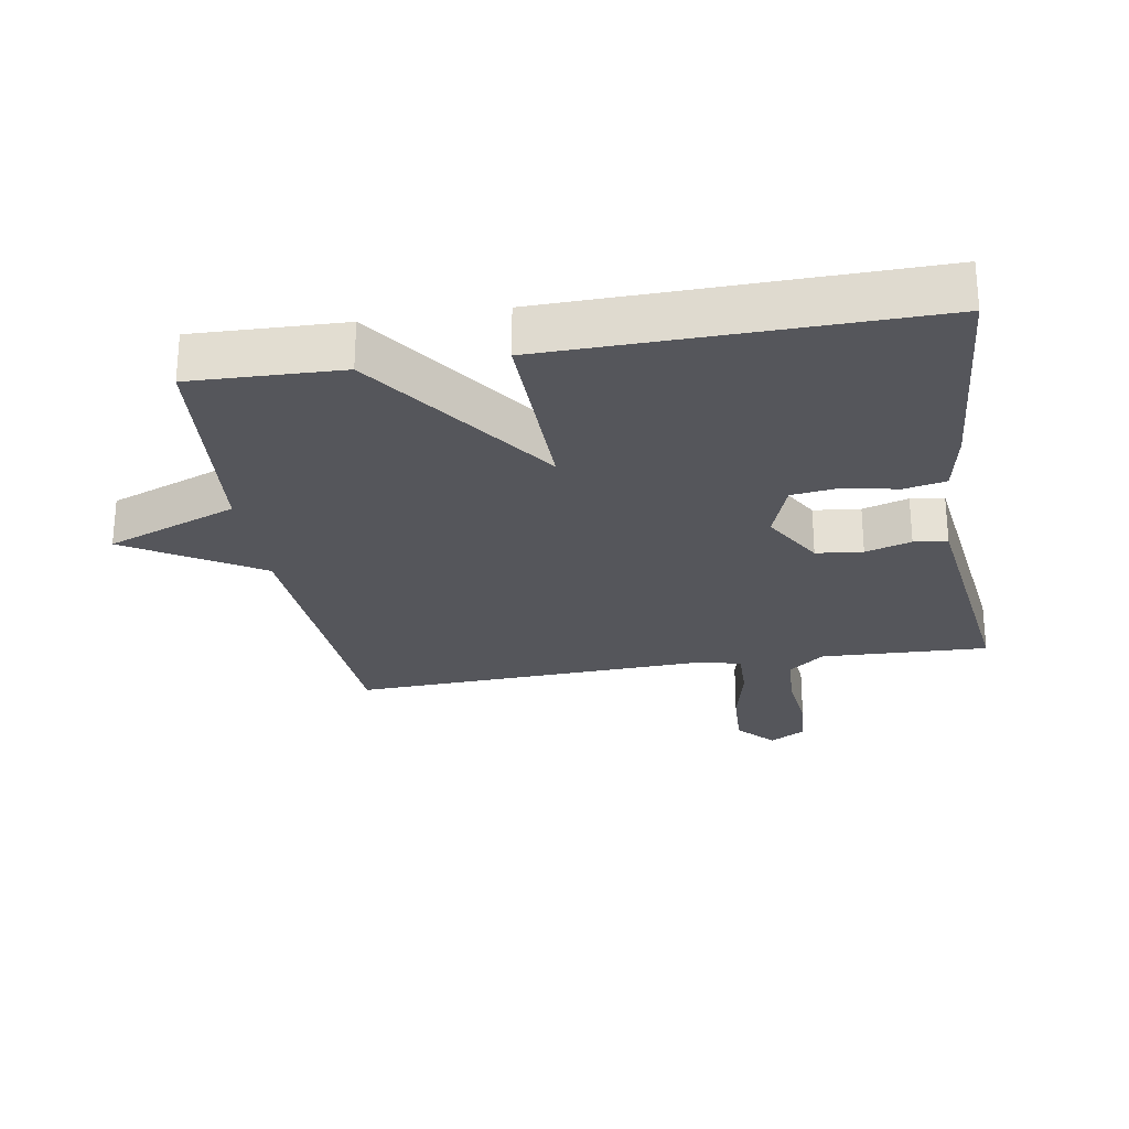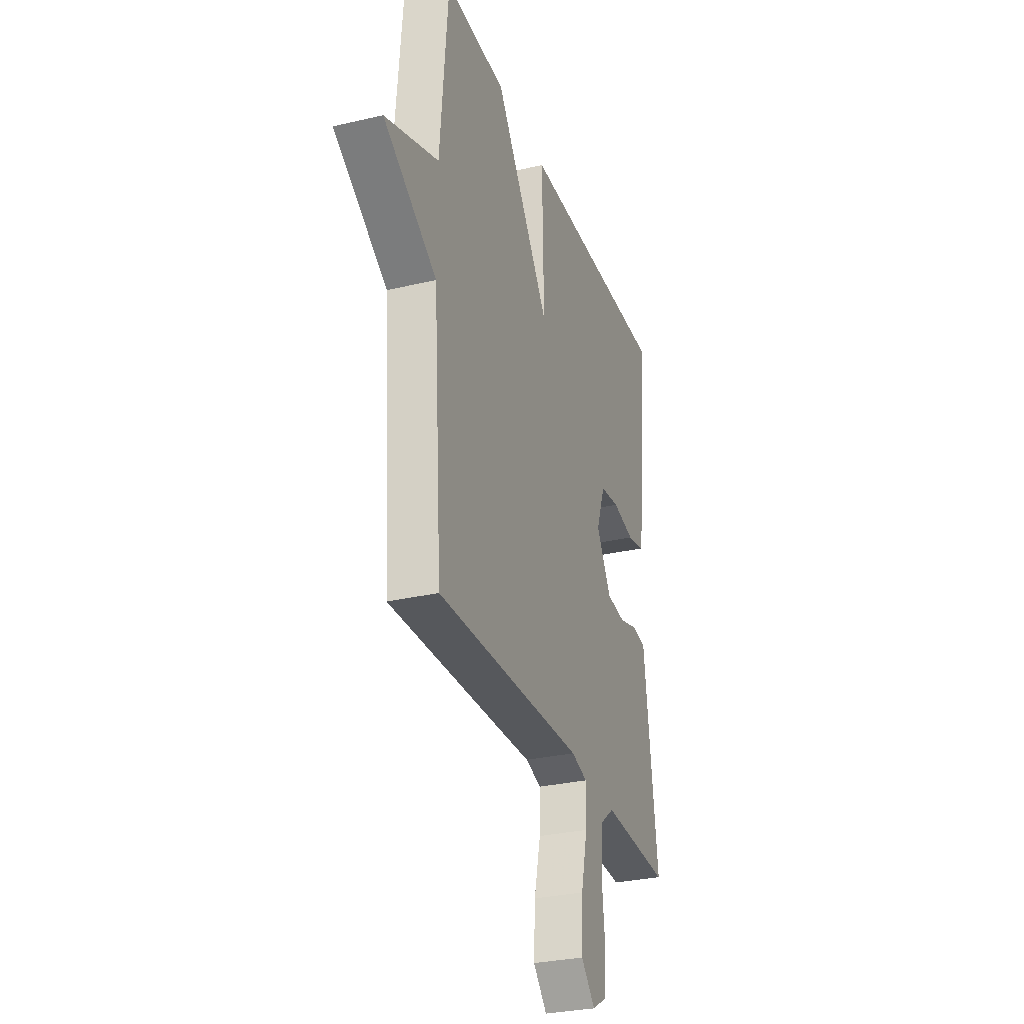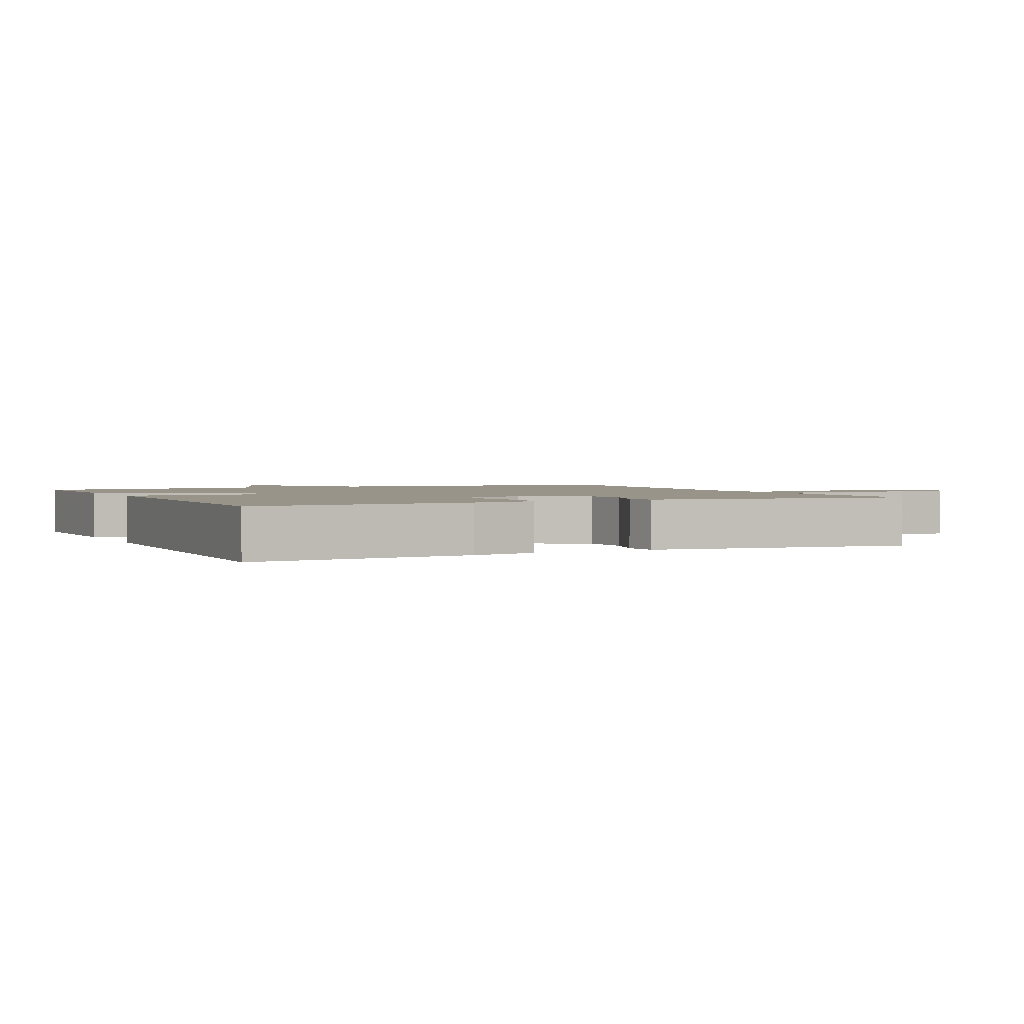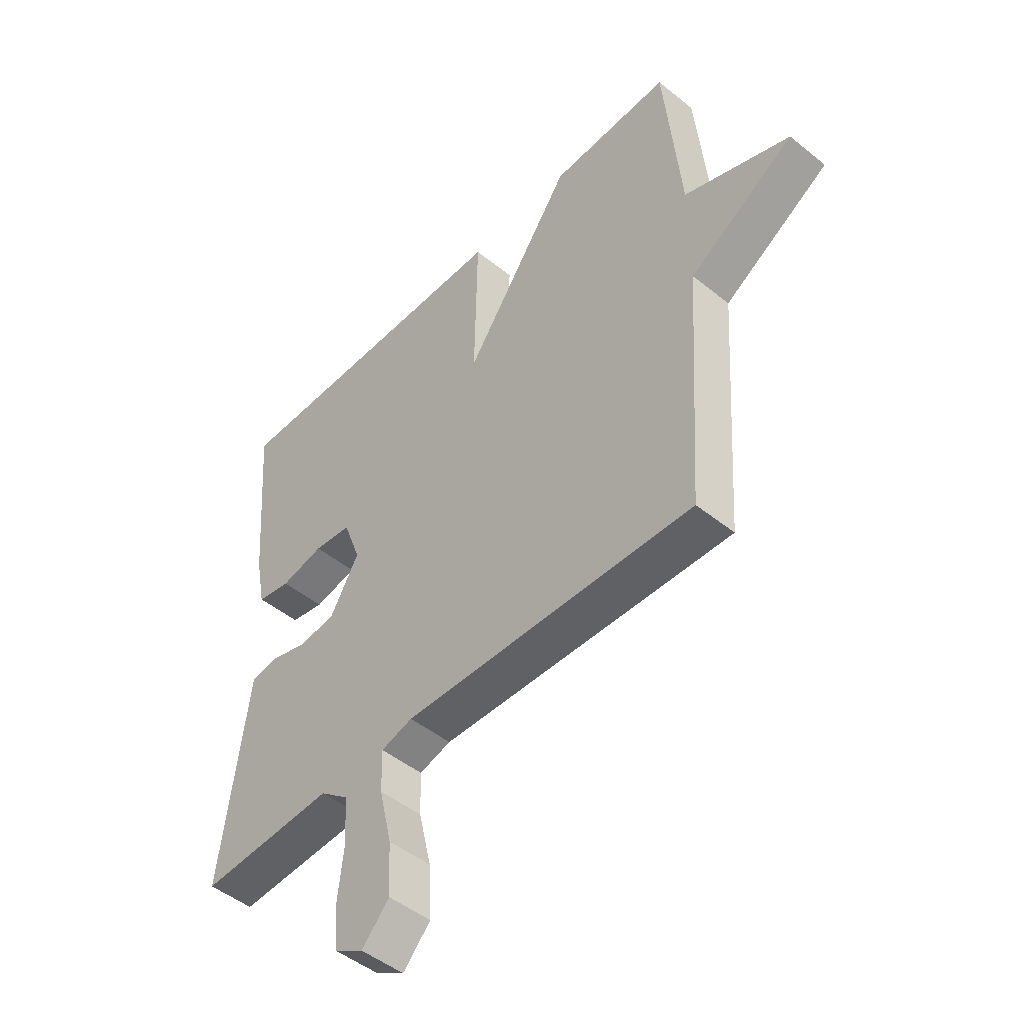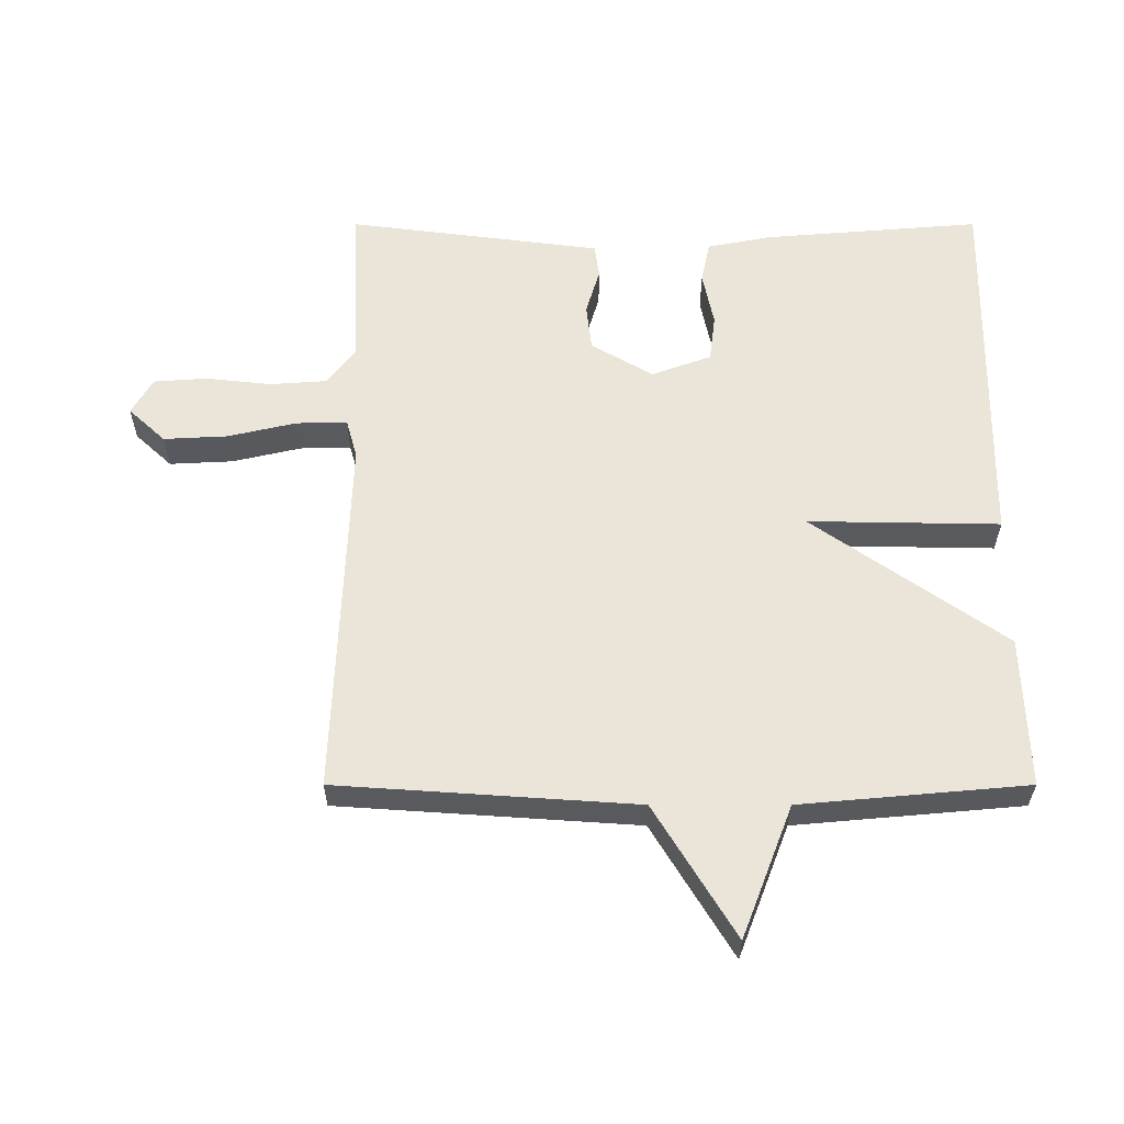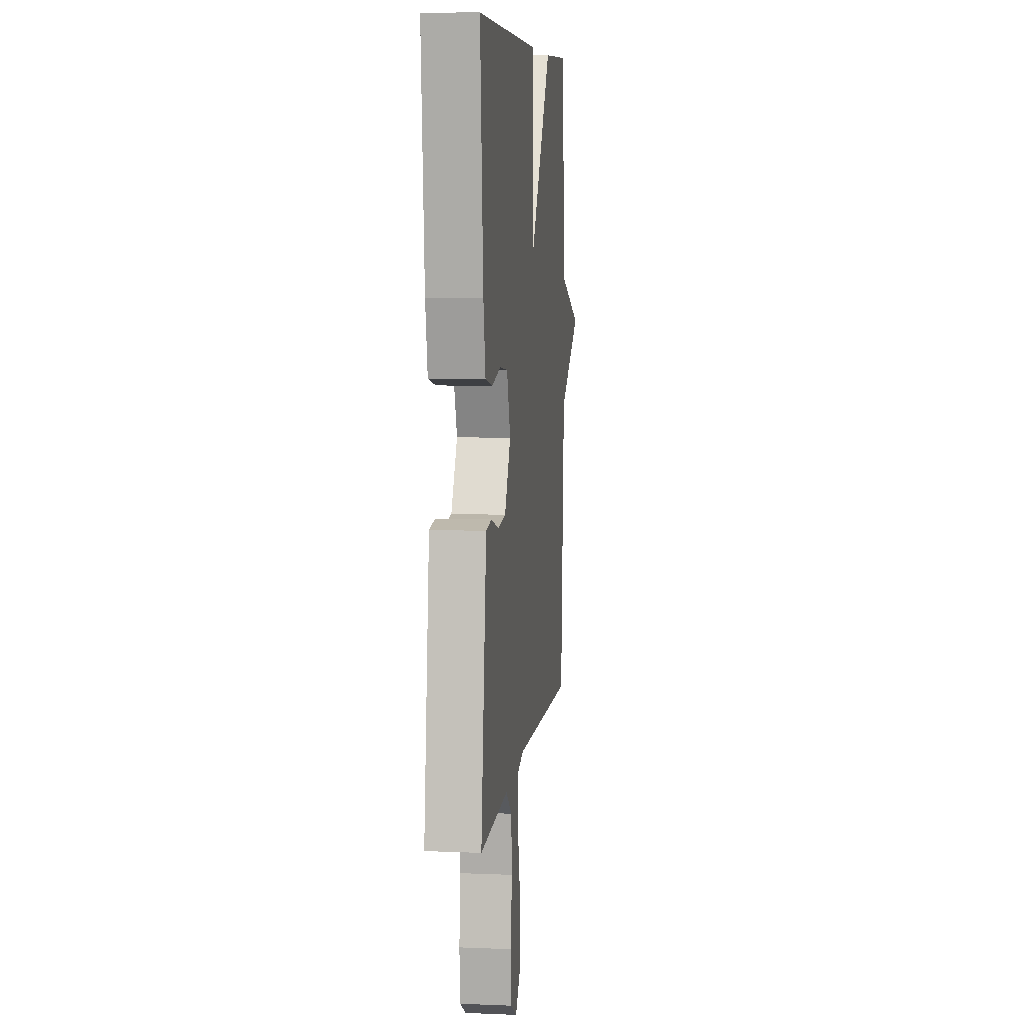
<metadata>
{"format":"obj","ext":"obj","renderer":"f3d","projection":"perspective","resolution":1024,"background":"white","views":[{"elev":-26.2,"azim":9.6,"up":"+Y"},{"elev":-30.2,"azim":-71.2,"up":"+Z"},{"elev":1.9,"azim":64.7,"up":"+Y"},{"elev":-48.4,"azim":-132.0,"up":"+Z"},{"elev":59.3,"azim":-90.0,"up":"+Y"},{"elev":7.6,"azim":96.7,"up":"+Z"}]}
</metadata>
<code>
v 0.5 0.07 0.5
v 0.473 0.07 0.169
v 0.454 0.07 0.071
v 0.39 0.07 0.058
v 0.308 0.07 0.075
v 0.236 0.07 0.066
v 0.203 0.07 -0.025
v 0.258 0.07 -0.119
v 0.329 0.07 -0.127
v 0.399 0.07 -0.106
v 0.45 0.07 -0.113
v 0.462 0.07 -0.205
v 0.5 0.07 -0.5
v 0.244 0.07 -0.489
v 0.19 0.07 -0.532
v 0.184 0.07 -0.618
v 0.195 0.07 -0.718
v 0.189 0.07 -0.799
v 0.134 0.07 -0.831
v 0.082 0.07 -0.775
v 0.087 0.07 -0.678
v 0.111 0.07 -0.574
v 0.113 0.07 -0.496
v 0.053 0.07 -0.479
v -0.5 0.07 -0.5
v -0.531 0.07 -0.045
v -0.732 0.07 0.078
v -0.531 0.07 0.155
v -0.5 0.07 0.5
v -0.271 0.07 0.492
v -0.066 0.07 0.2
v -0.071 0.07 0.492
v 0.5 0 0.5
v 0.473 0 0.169
v 0.454 0 0.071
v 0.39 0 0.058
v 0.308 0 0.075
v 0.236 0 0.066
v 0.203 0 -0.025
v 0.258 0 -0.119
v 0.329 0 -0.127
v 0.399 0 -0.106
v 0.45 0 -0.113
v 0.462 0 -0.205
v 0.5 0 -0.5
v 0.244 0 -0.489
v 0.19 0 -0.532
v 0.184 0 -0.618
v 0.195 0 -0.718
v 0.189 0 -0.799
v 0.134 0 -0.831
v 0.082 0 -0.775
v 0.087 0 -0.678
v 0.111 0 -0.574
v 0.113 0 -0.496
v 0.053 0 -0.479
v -0.5 0 -0.5
v -0.531 0 -0.045
v -0.732 0 0.078
v -0.531 0 0.155
v -0.5 0 0.5
v -0.271 0 0.492
v -0.066 0 0.2
v -0.071 0 0.492
f 3 4 5
f 2 3 5
f 1 2 5
f 32 1 5
f 31 32 5
f 28 29 30 31
f 26 27 28 31
f 24 25 26 31
f 23 24 31
f 20 21 22
f 19 20 22
f 18 19 22
f 17 18 22
f 16 17 22
f 15 16 22 23
f 14 15 23 31
f 12 13 14
f 11 12 14
f 10 11 14
f 9 10 14
f 8 9 14
f 7 8 14 31
f 31 5 6
f 6 7 31
f 37 36 35
f 37 35 34
f 37 34 33
f 37 33 64
f 37 64 63
f 63 62 61 60
f 63 60 59 58
f 63 58 57 56
f 63 56 55
f 54 53 52
f 54 52 51
f 54 51 50
f 54 50 49
f 54 49 48
f 55 54 48 47
f 63 55 47 46
f 46 45 44
f 46 44 43
f 46 43 42
f 46 42 41
f 46 41 40
f 63 46 40 39
f 38 37 63
f 63 39 38
f 1 33 34 2
f 2 34 35 3
f 3 35 36 4
f 4 36 37 5
f 5 37 38 6
f 6 38 39 7
f 7 39 40 8
f 8 40 41 9
f 9 41 42 10
f 10 42 43 11
f 11 43 44 12
f 12 44 45 13
f 13 45 46 14
f 14 46 47 15
f 15 47 48 16
f 16 48 49 17
f 17 49 50 18
f 18 50 51 19
f 19 51 52 20
f 20 52 53 21
f 21 53 54 22
f 22 54 55 23
f 23 55 56 24
f 24 56 57 25
f 25 57 58 26
f 26 58 59 27
f 27 59 60 28
f 28 60 61 29
f 29 61 62 30
f 30 62 63 31
f 31 63 64 32
f 32 64 33 1

</code>
